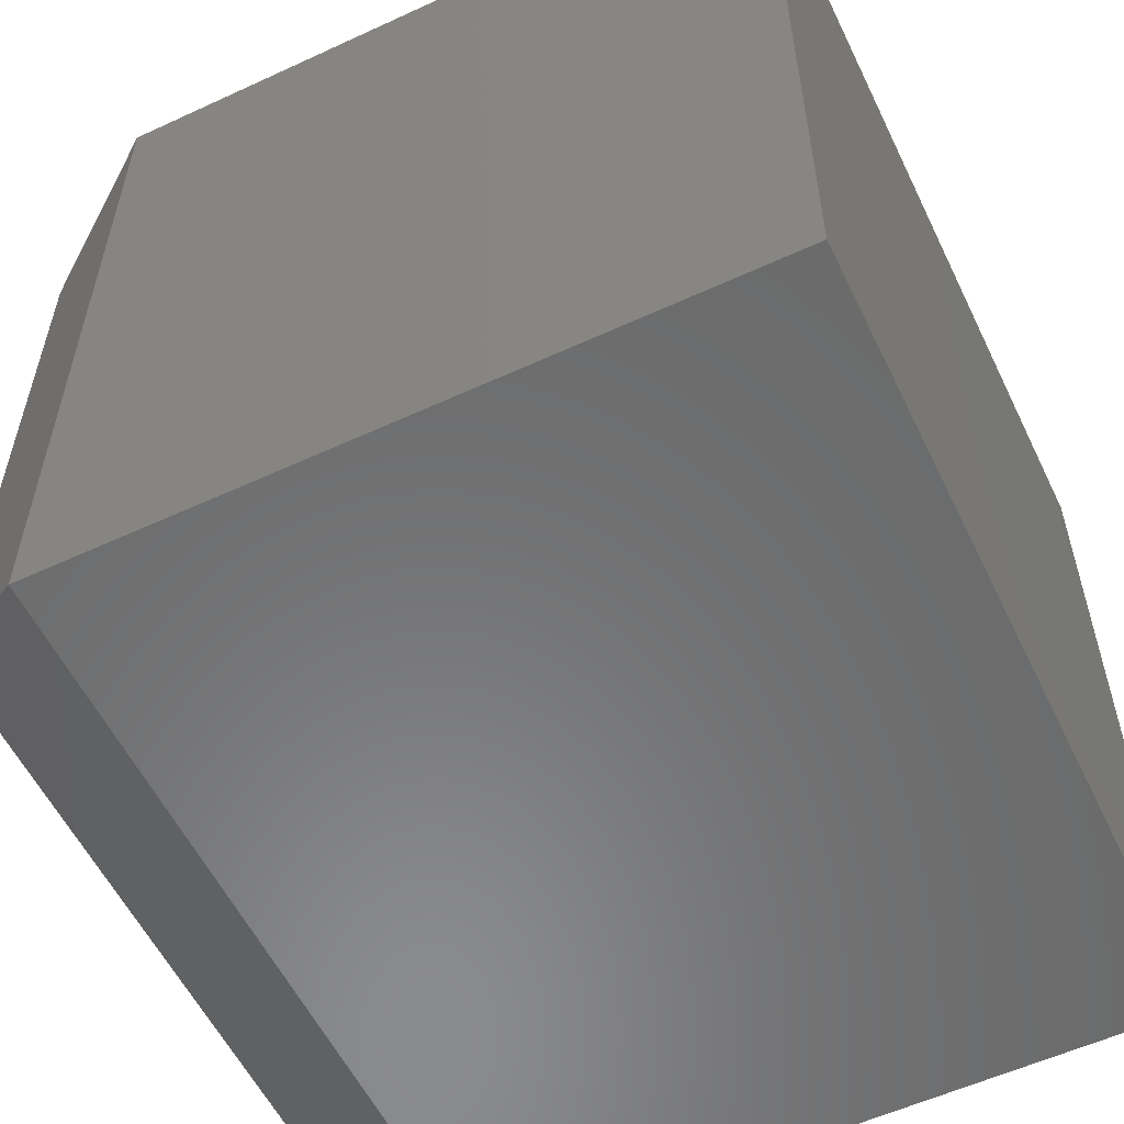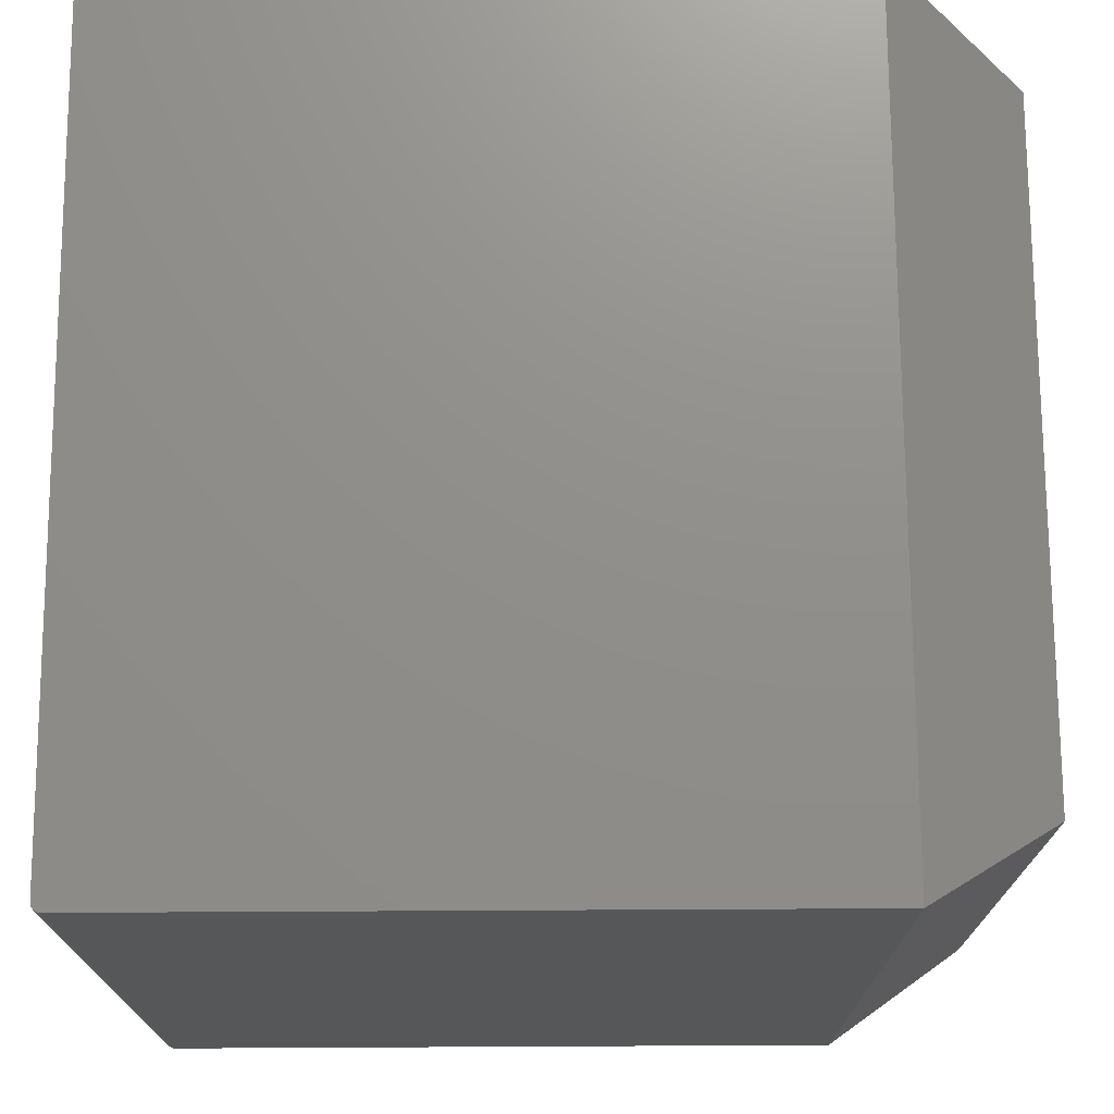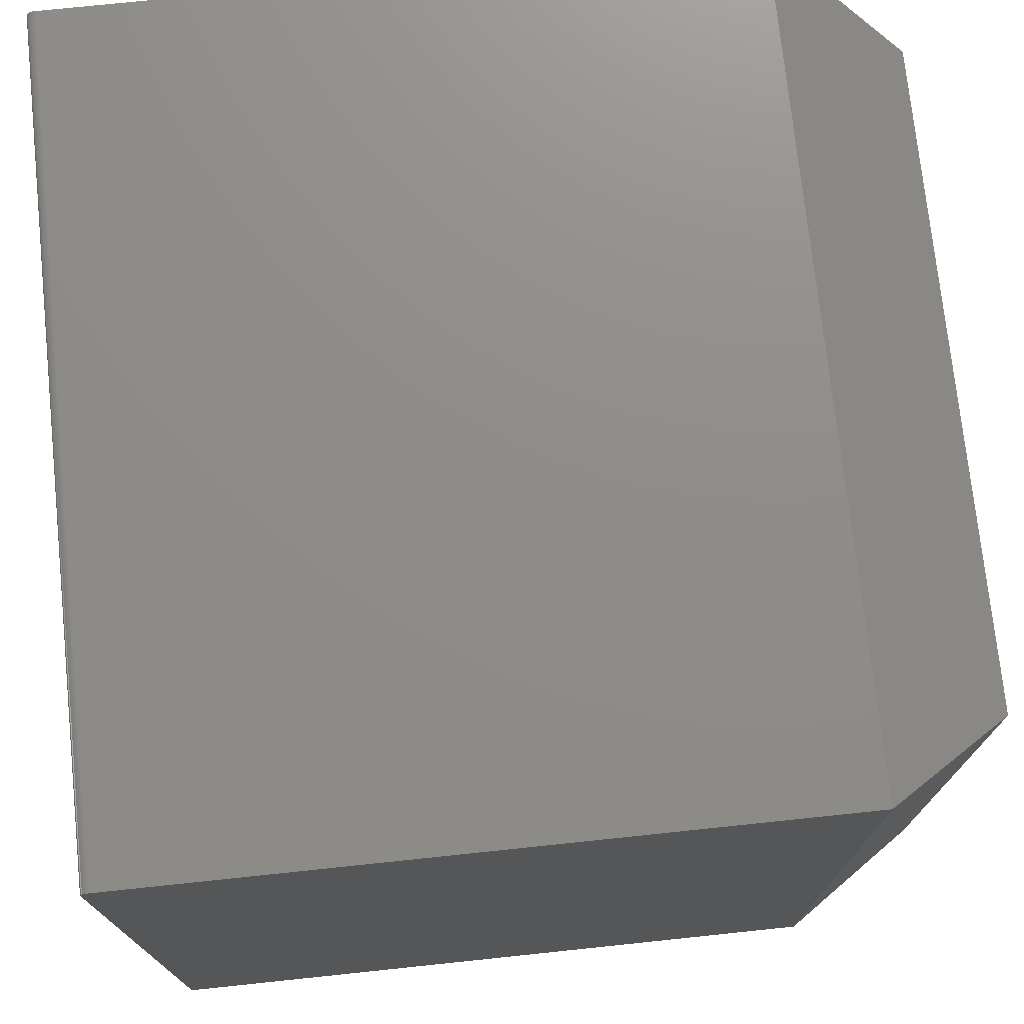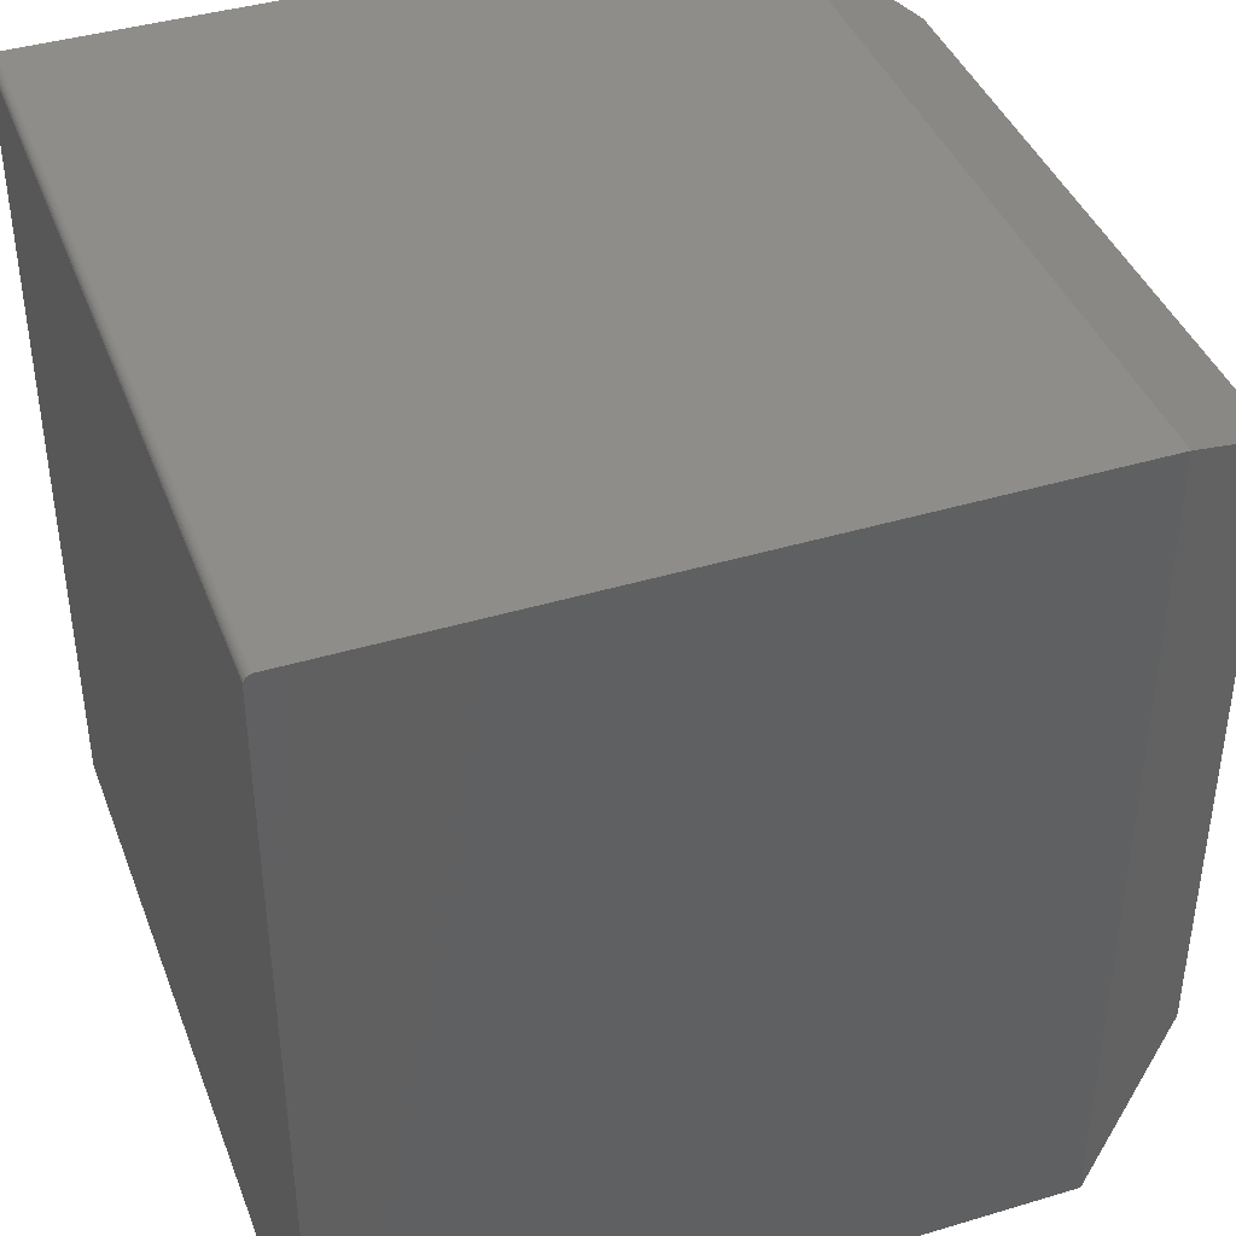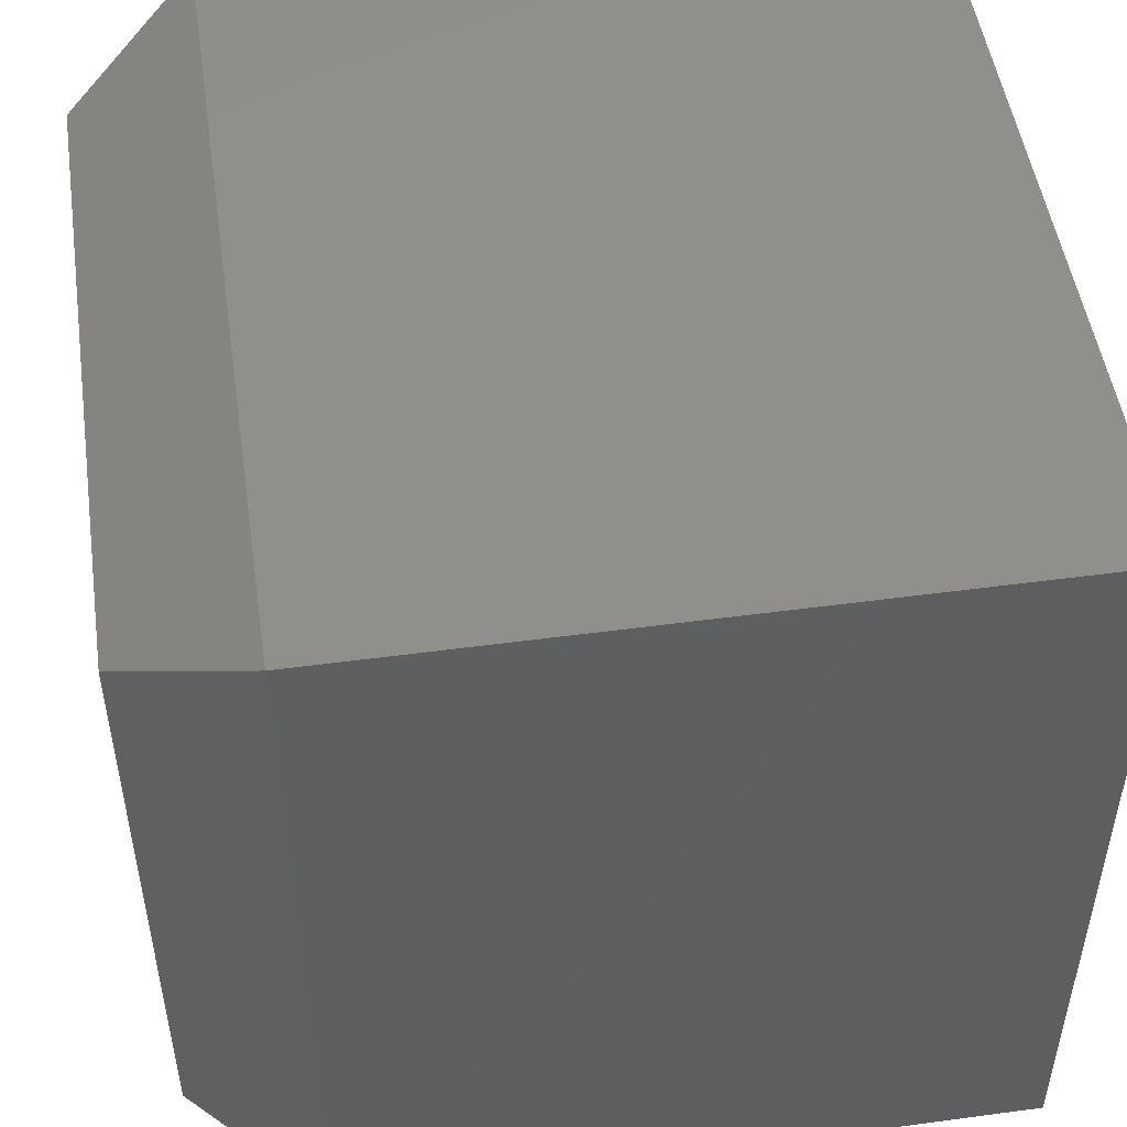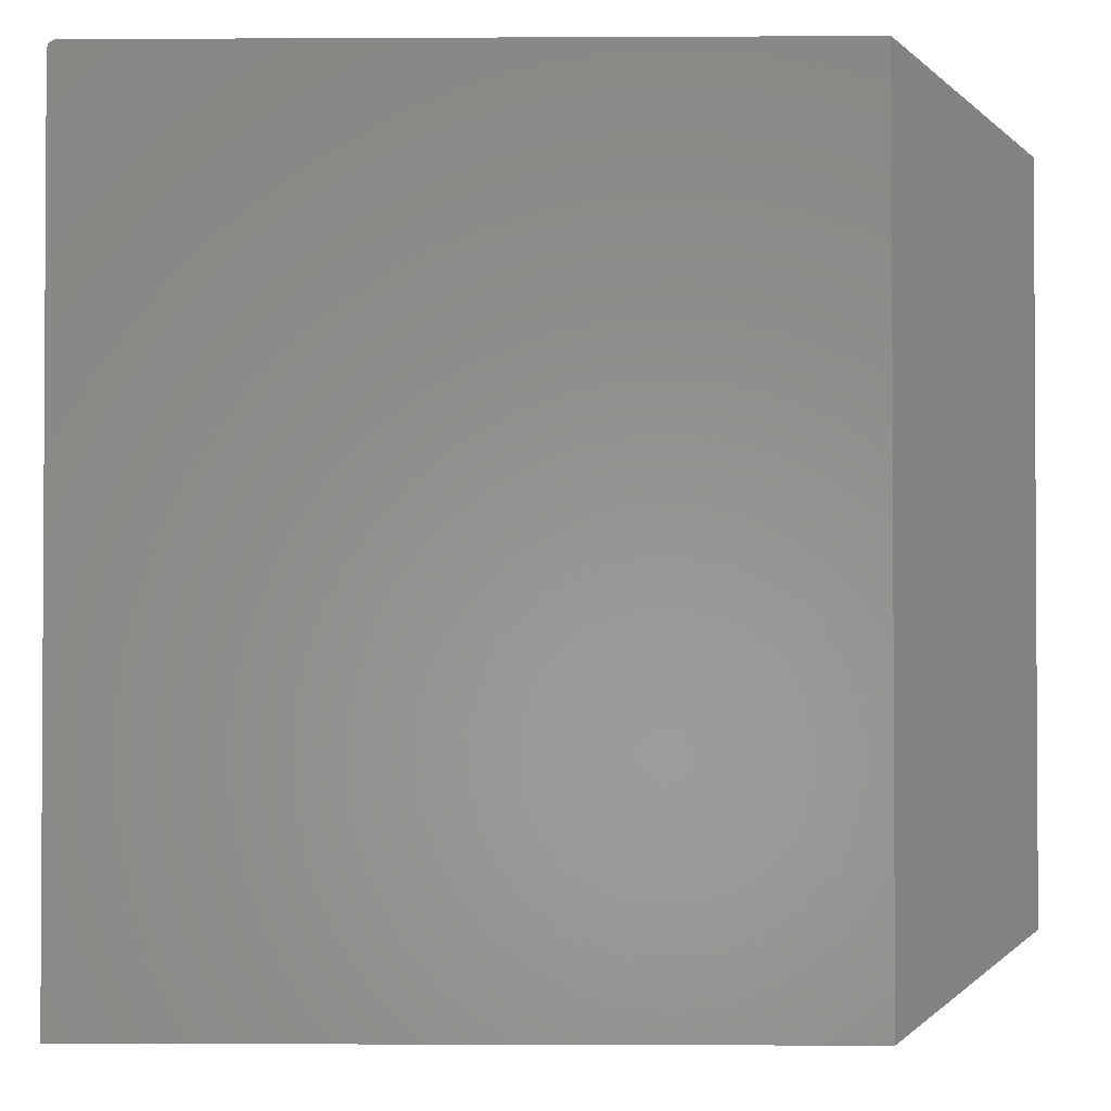
<metadata>
{"format":"stl","ext":"stl","renderer":"f3d","projection":"perspective","resolution":1024,"background":"white","views":[{"elev":-56.8,"azim":-154.3,"up":"+Z"},{"elev":73.1,"azim":-0.3,"up":"+Y"},{"elev":74.2,"azim":-6.0,"up":"+Z"},{"elev":41.2,"azim":-20.0,"up":"+Z"},{"elev":50.0,"azim":171.6,"up":"+Y"},{"elev":-2.0,"azim":1.1,"up":"+Z"}]}
</metadata>
<code>
# stl→obj: 28 verts, 52 faces
v -0.3672 -0.375 0.75
v 0.2578 -0.375 0.75
v -0.3672 0.375 0.75
v 0.2578 0.375 0.75
v -0.375 0.375 0.7422
v 0.2578 0.375 0
v -0.375 0.375 0
v -0.3748 0.375 0.7437
v -0.3744 0.375 0.7452
v -0.3737 0.375 0.7465
v -0.3727 0.375 0.7477
v -0.3715 0.375 0.7487
v -0.3702 0.375 0.7494
v -0.3687 0.375 0.7498
v -0.3737 -0.375 0.7465
v -0.3715 -0.375 0.7487
v -0.3727 -0.375 0.7477
v -0.375 -0.375 0.7422
v -0.375 -0.375 0
v 0.2578 -0.375 -5.551e-17
v -0.3744 -0.375 0.7452
v -0.3748 -0.375 0.7437
v -0.3687 -0.375 0.7498
v -0.3702 -0.375 0.7494
v 0.375 -0.2969 0.07812
v 0.375 0.2969 0.07812
v 0.375 -0.2969 0.6719
v 0.375 0.2969 0.6719
f 1 2 3
f 3 2 4
f 5 6 7
f 8 9 10
f 8 10 11
f 8 11 12
f 8 12 13
f 8 13 14
f 8 14 3
f 4 6 5
f 4 5 8
f 4 8 3
f 15 16 17
f 18 19 20
f 2 16 15
f 2 15 21
f 2 21 22
f 2 22 18
f 2 18 20
f 16 2 1
f 16 1 23
f 16 23 24
f 7 19 5
f 5 19 18
f 5 18 8
f 8 18 22
f 8 22 9
f 9 22 21
f 9 21 10
f 10 21 15
f 10 15 11
f 11 15 17
f 11 17 12
f 12 17 16
f 12 16 13
f 13 16 24
f 13 24 14
f 14 24 23
f 14 23 3
f 3 23 1
f 19 7 20
f 20 7 6
f 25 26 27
f 27 26 28
f 2 20 27
f 27 20 25
f 6 26 20
f 20 26 25
f 6 4 26
f 26 4 28
f 4 2 28
f 28 2 27

</code>
